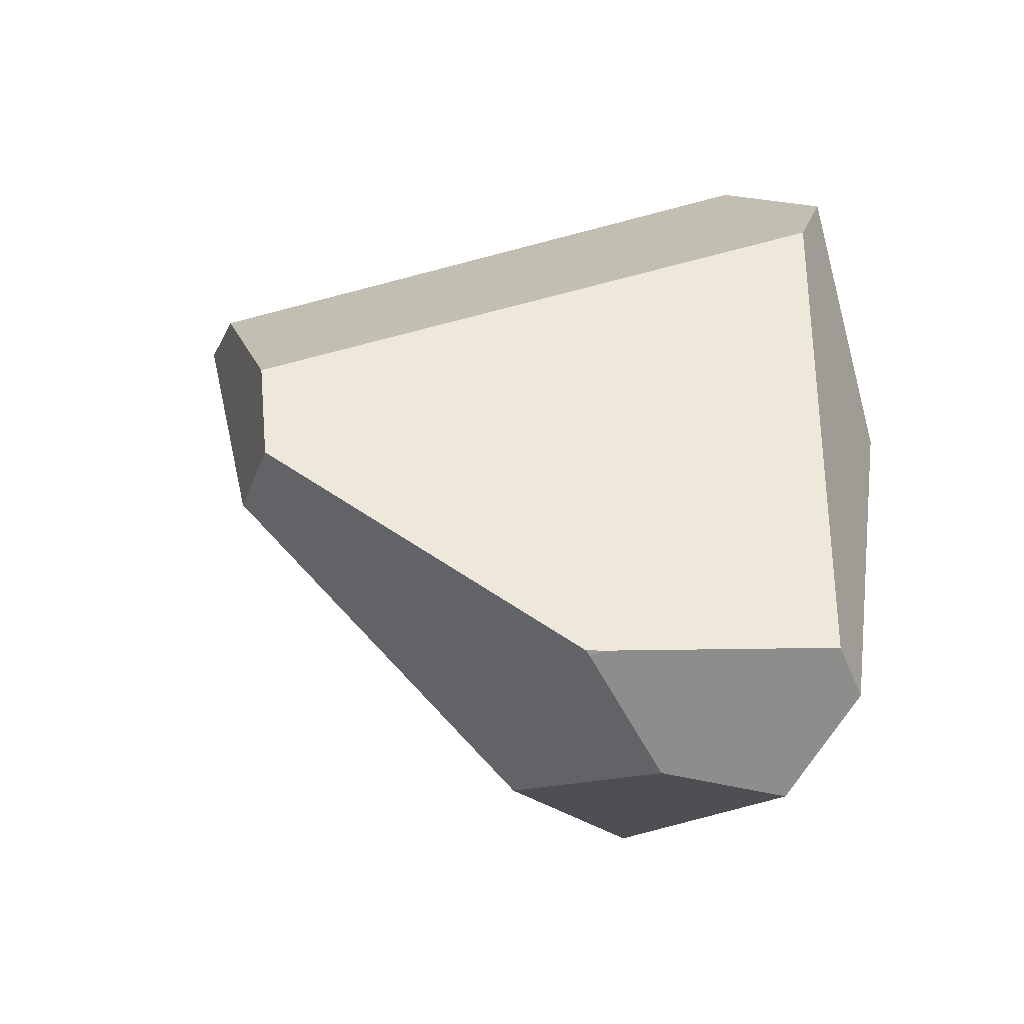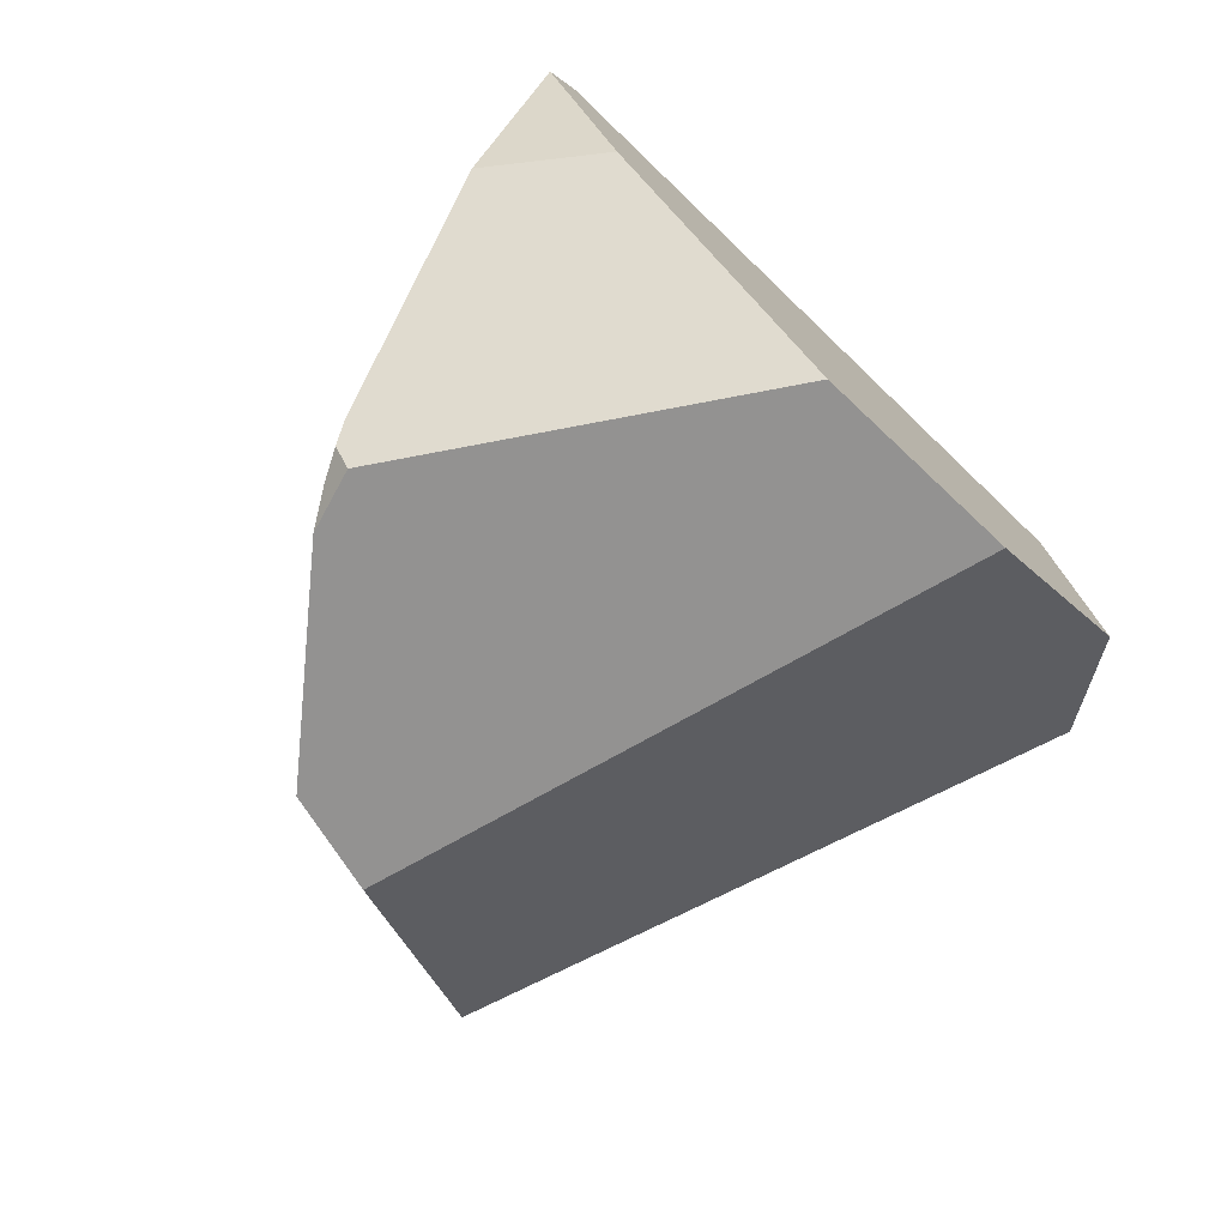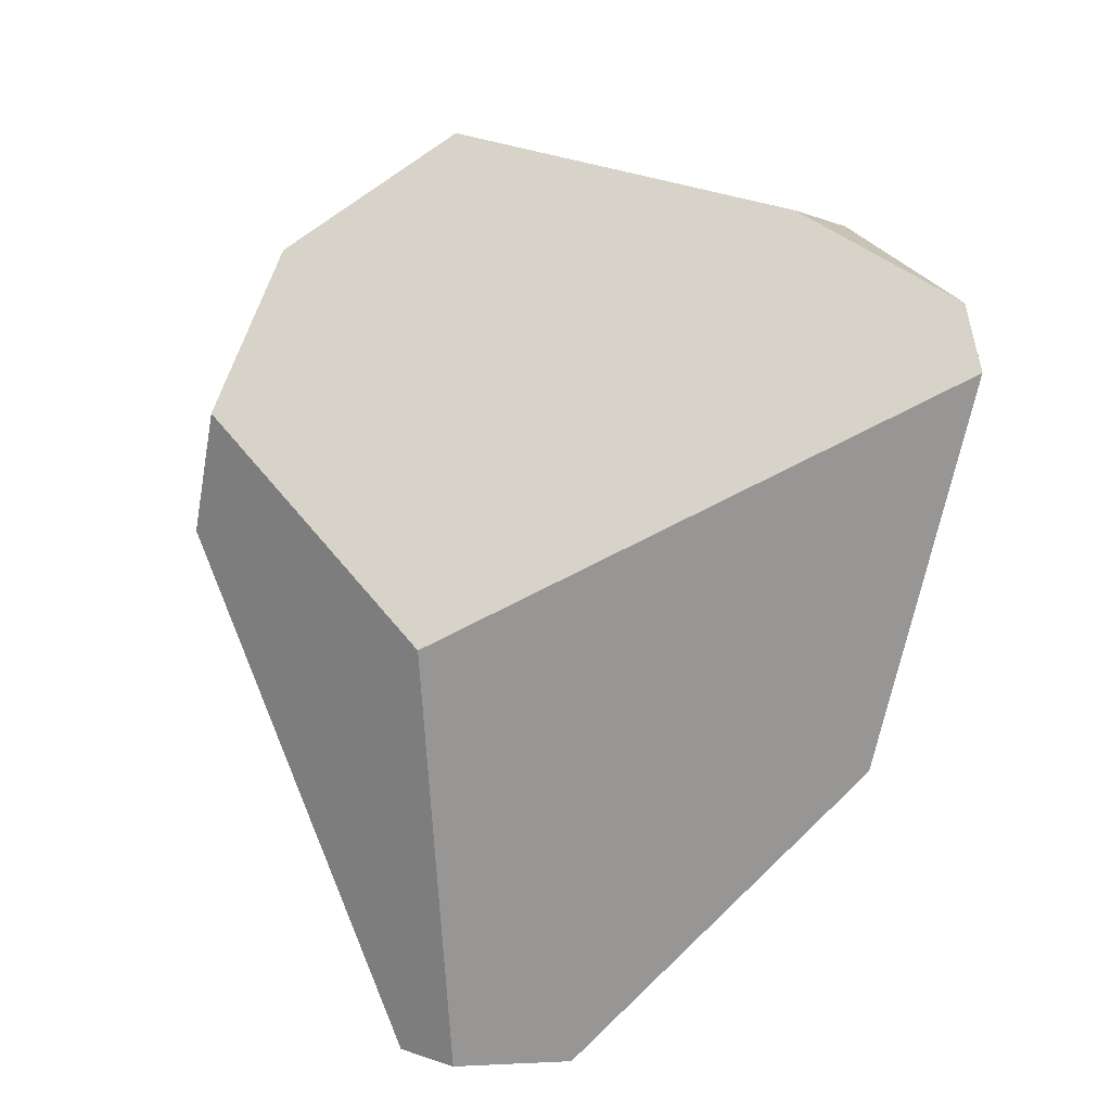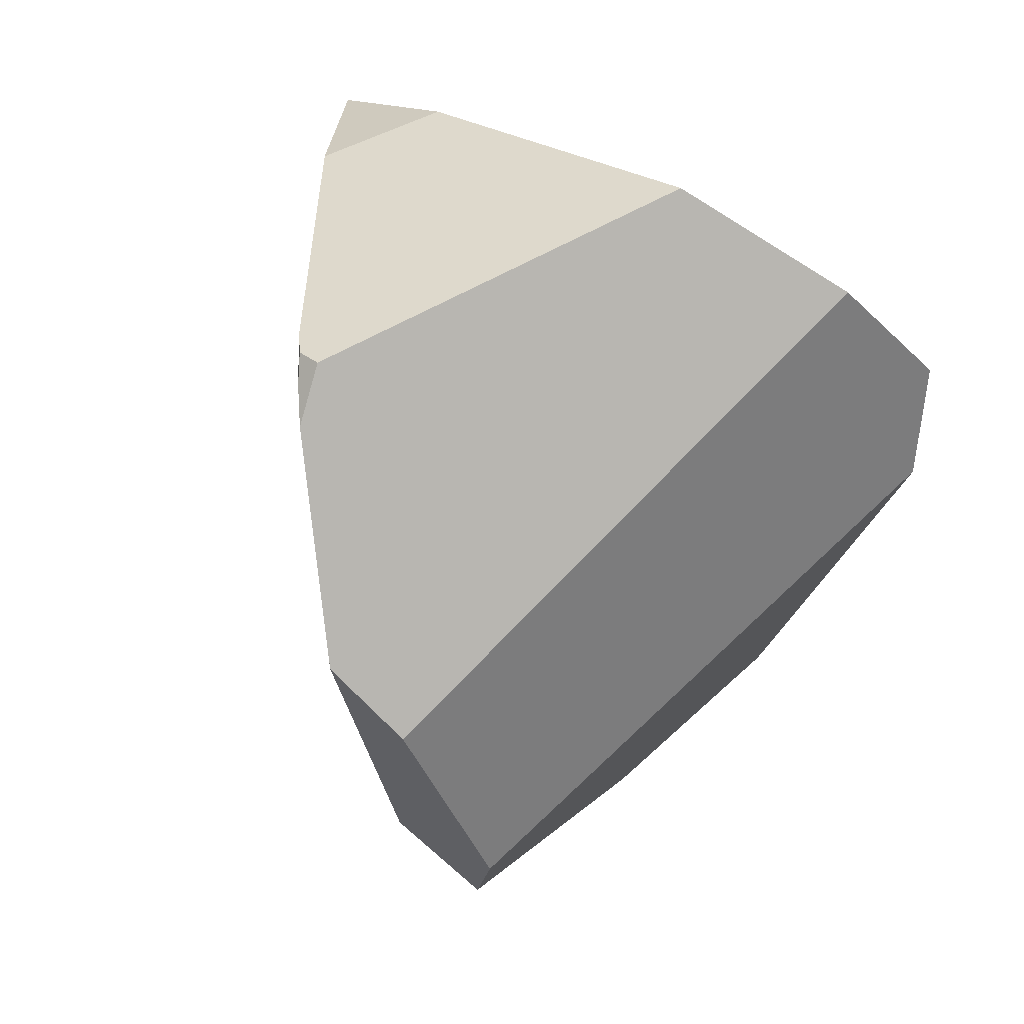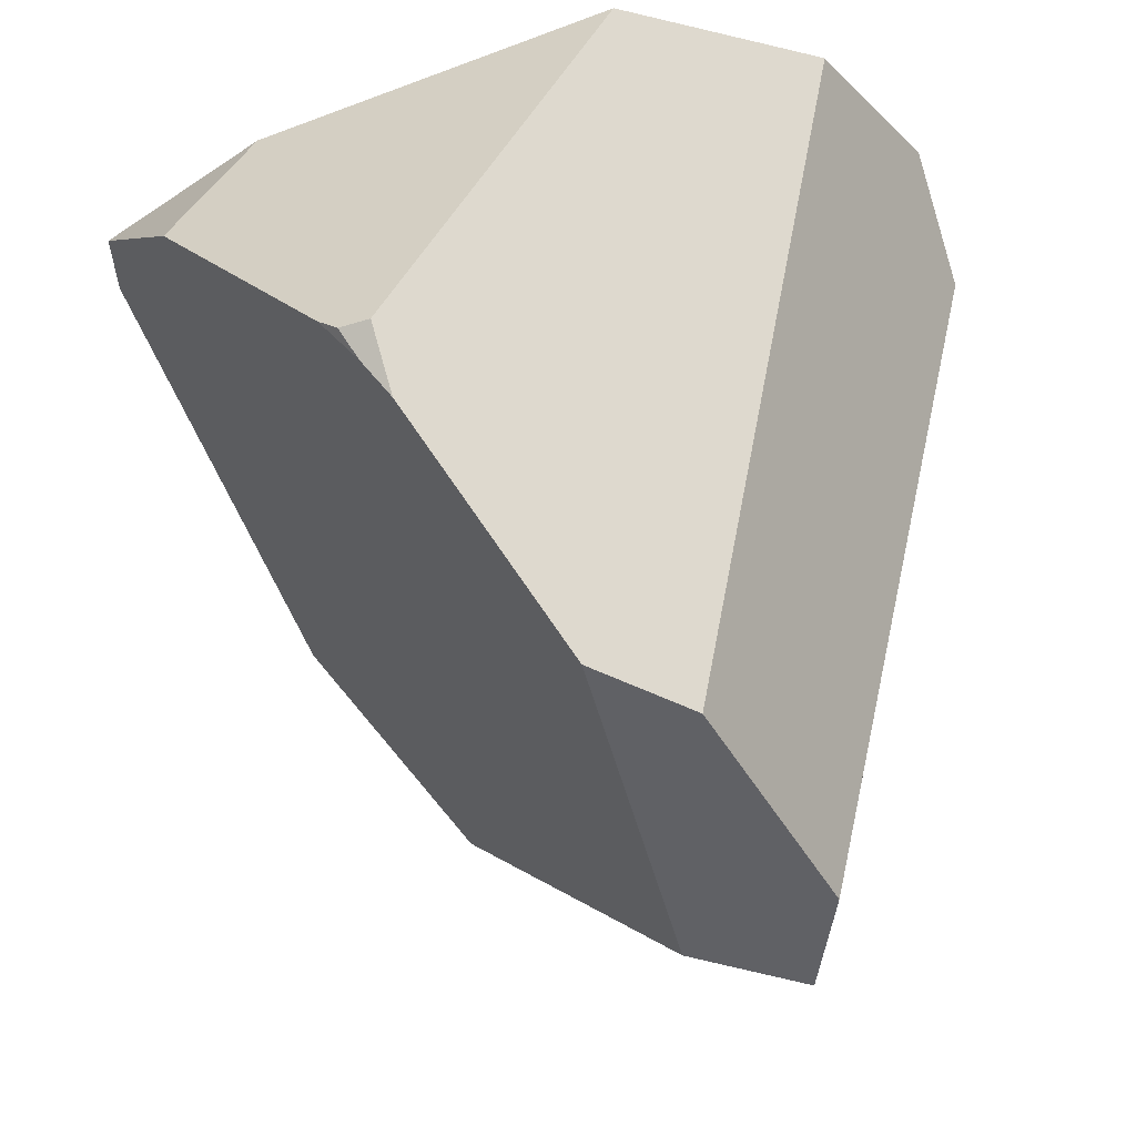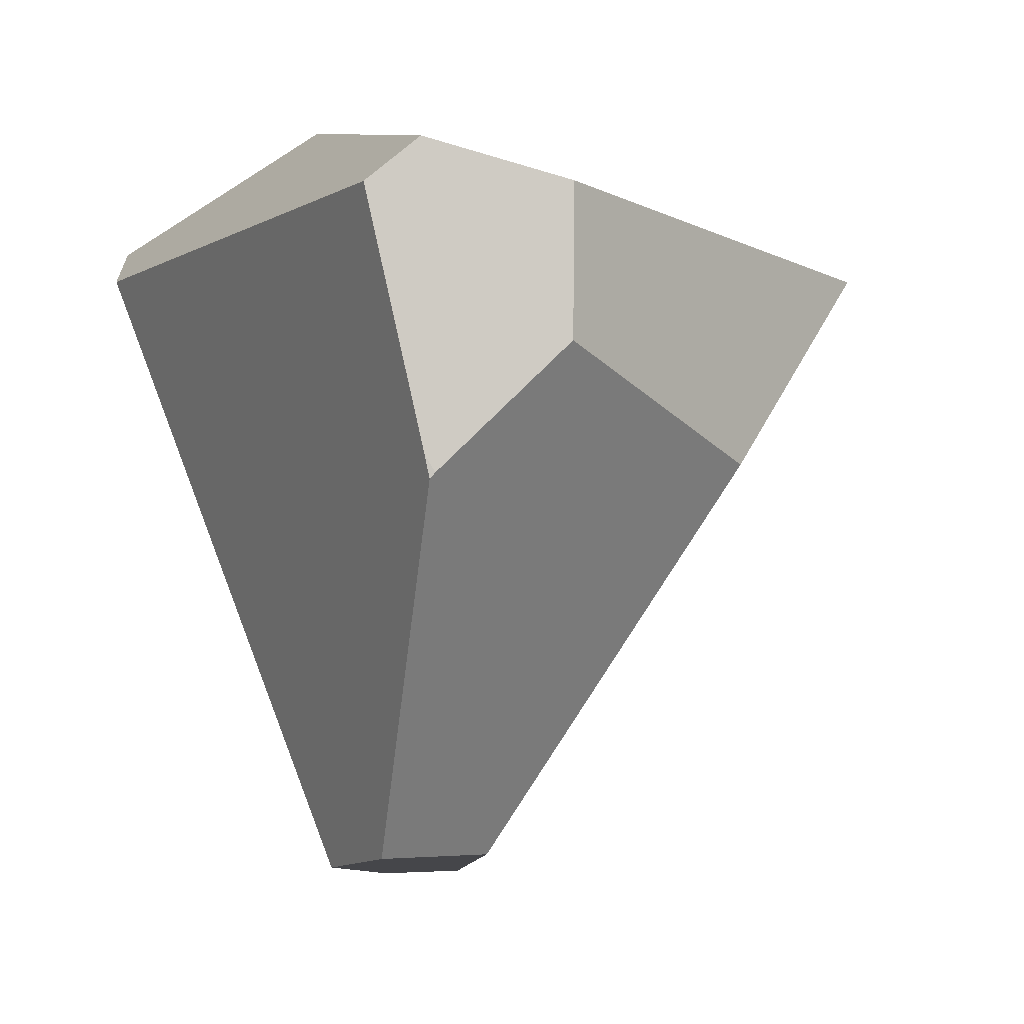
<metadata>
{"format":"obj","ext":"obj","renderer":"f3d","projection":"perspective","resolution":1024,"background":"white","views":[{"elev":-56.7,"azim":-105.9,"up":"+Y"},{"elev":63.2,"azim":-126.3,"up":"+Y"},{"elev":15.6,"azim":-9.7,"up":"+Y"},{"elev":49.4,"azim":-145.0,"up":"+Y"},{"elev":-59.4,"azim":-170.2,"up":"+Z"},{"elev":0.4,"azim":-10.5,"up":"+Z"}]}
</metadata>
<code>
g  Instance
v -1.679 -59.83 0.2611
v -1.251 -59.87 0.6721
v -1.711 -59.82 0.3157
v -1.711 -59.82 0.3157
v -1.251 -59.87 0.6721
v -1.888 -59.72 1.17
v -1.888 -59.72 1.17
v -1.251 -59.87 0.6721
v -1.709 -59.74 1.314
v -1.709 -59.74 1.314
v -1.251 -59.87 0.6721
v -1.238 -59.82 1.173
v -1.697 -59.83 0.2409
v -1.679 -59.83 0.2611
v -1.711 -59.82 0.3157
v -1.747 -59.11 -1.029
v -1.871 -58.72 -1.105
v -1.353 -58.9 -1.049
v -1.353 -58.9 -1.049
v -1.871 -58.72 -1.105
v -1.246 -57.63 -1.279
v -1.246 -57.63 -1.279
v -1.871 -58.72 -1.105
v -1.563 -57.87 -1.248
v -0.03314 -58.81 0.947
v -1.238 -59.82 1.173
v -0.5596 -59.3 0.2924
v -0.5596 -59.3 0.2924
v -1.238 -59.82 1.173
v -1.251 -59.87 0.6721
v -1.842 -58.04 1.532
v -1.709 -59.74 1.314
v 0.3279 -57.24 1.014
v 0.3279 -57.24 1.014
v -1.709 -59.74 1.314
v -0.03314 -58.81 0.947
v -0.03314 -58.81 0.947
v -1.709 -59.74 1.314
v -1.238 -59.82 1.173
v -1.697 -59.83 0.2409
v -1.711 -59.82 0.3157
v -1.747 -59.11 -1.029
v -1.747 -59.11 -1.029
v -1.711 -59.82 0.3157
v -1.871 -58.72 -1.105
v -1.871 -58.72 -1.105
v -1.711 -59.82 0.3157
v -2.569 -57.72 0.9955
v -2.569 -57.72 0.9955
v -1.711 -59.82 0.3157
v -1.888 -59.72 1.17
v -2.569 -57.72 0.9955
v -1.888 -59.72 1.17
v -2.505 -57.26 1.136
v -2.505 -57.26 1.136
v -1.888 -59.72 1.17
v -1.842 -58.04 1.532
v -1.842 -58.04 1.532
v -1.888 -59.72 1.17
v -1.709 -59.74 1.314
v 0.2923 -57 0.8853
v 0.3279 -57.24 1.014
v -0.01906 -56.79 0.3412
v -0.01906 -56.79 0.3412
v 0.3279 -57.24 1.014
v -0.6021 -56.75 -0.5633
v -0.6021 -56.75 -0.5633
v 0.3279 -57.24 1.014
v -0.7257 -56.82 -0.7325
v -0.7257 -56.82 -0.7325
v 0.3279 -57.24 1.014
v -0.8145 -56.9 -0.8431
v -0.8145 -56.9 -0.8431
v 0.3279 -57.24 1.014
v -1.246 -57.63 -1.279
v -1.246 -57.63 -1.279
v 0.3279 -57.24 1.014
v -1.353 -58.9 -1.049
v -1.353 -58.9 -1.049
v 0.3279 -57.24 1.014
v -0.5596 -59.3 0.2924
v -0.5596 -59.3 0.2924
v 0.3279 -57.24 1.014
v -0.03314 -58.81 0.947
v 0.2923 -57 0.8853
v -0.325 -56.67 0.7256
v 0.3279 -57.24 1.014
v 0.3279 -57.24 1.014
v -0.325 -56.67 0.7256
v -1.842 -58.04 1.532
v -1.842 -58.04 1.532
v -0.325 -56.67 0.7256
v -2.505 -57.26 1.136
v -2.505 -57.26 1.136
v -0.325 -56.67 0.7256
v -2.222 -56.75 0.8433
v -2.222 -56.75 0.8433
v -0.325 -56.67 0.7256
v -1.571 -56.37 0.6139
v -1.563 -57.87 -1.248
v -2.222 -56.75 0.8433
v -1.246 -57.63 -1.279
v -1.246 -57.63 -1.279
v -2.222 -56.75 0.8433
v -0.8145 -56.9 -0.8431
v -0.8145 -56.9 -0.8431
v -2.222 -56.75 0.8433
v -0.7753 -56.72 -0.6656
v -0.7753 -56.72 -0.6656
v -2.222 -56.75 0.8433
v -1.571 -56.37 0.6139
v 0.2923 -57 0.8853
v -0.01906 -56.79 0.3412
v -0.325 -56.67 0.7256
v -1.563 -57.87 -1.248
v -1.871 -58.72 -1.105
v -2.222 -56.75 0.8433
v -2.222 -56.75 0.8433
v -1.871 -58.72 -1.105
v -2.505 -57.26 1.136
v -2.505 -57.26 1.136
v -1.871 -58.72 -1.105
v -2.569 -57.72 0.9955
v -0.01906 -56.79 0.3412
v -0.6021 -56.75 -0.5633
v -0.325 -56.67 0.7256
v -0.325 -56.67 0.7256
v -0.6021 -56.75 -0.5633
v -1.571 -56.37 0.6139
v -1.571 -56.37 0.6139
v -0.6021 -56.75 -0.5633
v -0.7753 -56.72 -0.6656
v -0.7753 -56.72 -0.6656
v -0.6021 -56.75 -0.5633
v -0.6704 -56.75 -0.6448
v -0.8145 -56.9 -0.8431
v -0.7753 -56.72 -0.6656
v -0.7257 -56.82 -0.7325
v -0.7257 -56.82 -0.7325
v -0.7753 -56.72 -0.6656
v -0.6704 -56.75 -0.6448
v -0.6704 -56.75 -0.6448
v -0.6021 -56.75 -0.5633
v -0.7257 -56.82 -0.7325
v -0.5596 -59.3 0.2924
v -1.251 -59.87 0.6721
v -1.353 -58.9 -1.049
v -1.353 -58.9 -1.049
v -1.251 -59.87 0.6721
v -1.747 -59.11 -1.029
v -1.747 -59.11 -1.029
v -1.251 -59.87 0.6721
v -1.697 -59.83 0.2409
v -1.697 -59.83 0.2409
v -1.251 -59.87 0.6721
v -1.679 -59.83 0.2611
f 1 2 3
f 4 5 6
f 7 8 9
f 10 11 12
f 13 14 15
f 16 17 18
f 19 20 21
f 22 23 24
f 25 26 27
f 28 29 30
f 31 32 33
f 34 35 36
f 37 38 39
f 40 41 42
f 43 44 45
f 46 47 48
f 49 50 51
f 52 53 54
f 55 56 57
f 58 59 60
f 61 62 63
f 64 65 66
f 67 68 69
f 70 71 72
f 73 74 75
f 76 77 78
f 79 80 81
f 82 83 84
f 85 86 87
f 88 89 90
f 91 92 93
f 94 95 96
f 97 98 99
f 100 101 102
f 103 104 105
f 106 107 108
f 109 110 111
f 112 113 114
f 115 116 117
f 118 119 120
f 121 122 123
f 124 125 126
f 127 128 129
f 130 131 132
f 133 134 135
f 136 137 138
f 139 140 141
f 142 143 144
f 145 146 147
f 148 149 150
f 151 152 153
f 154 155 156

</code>
